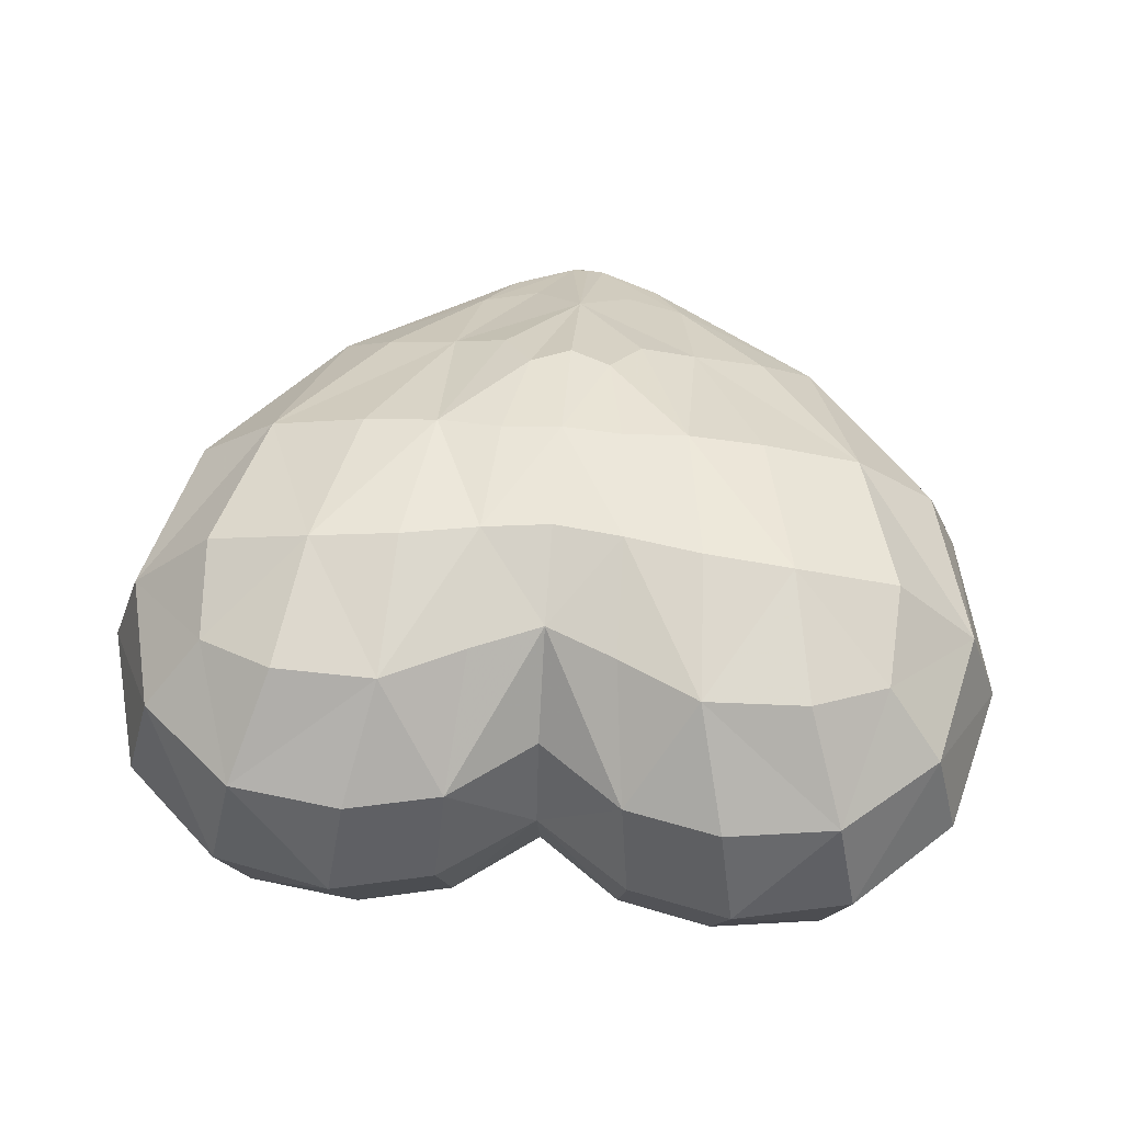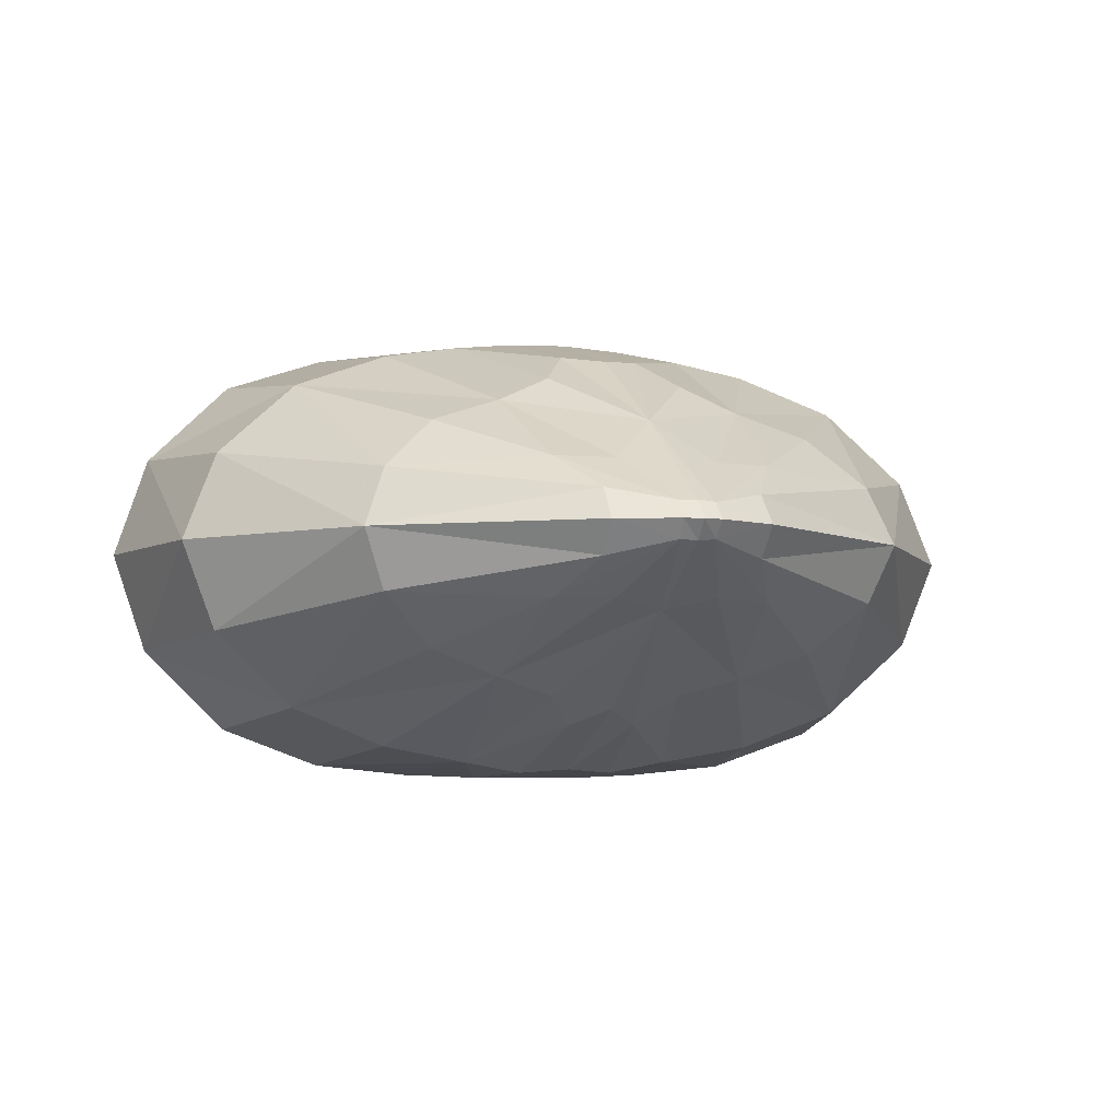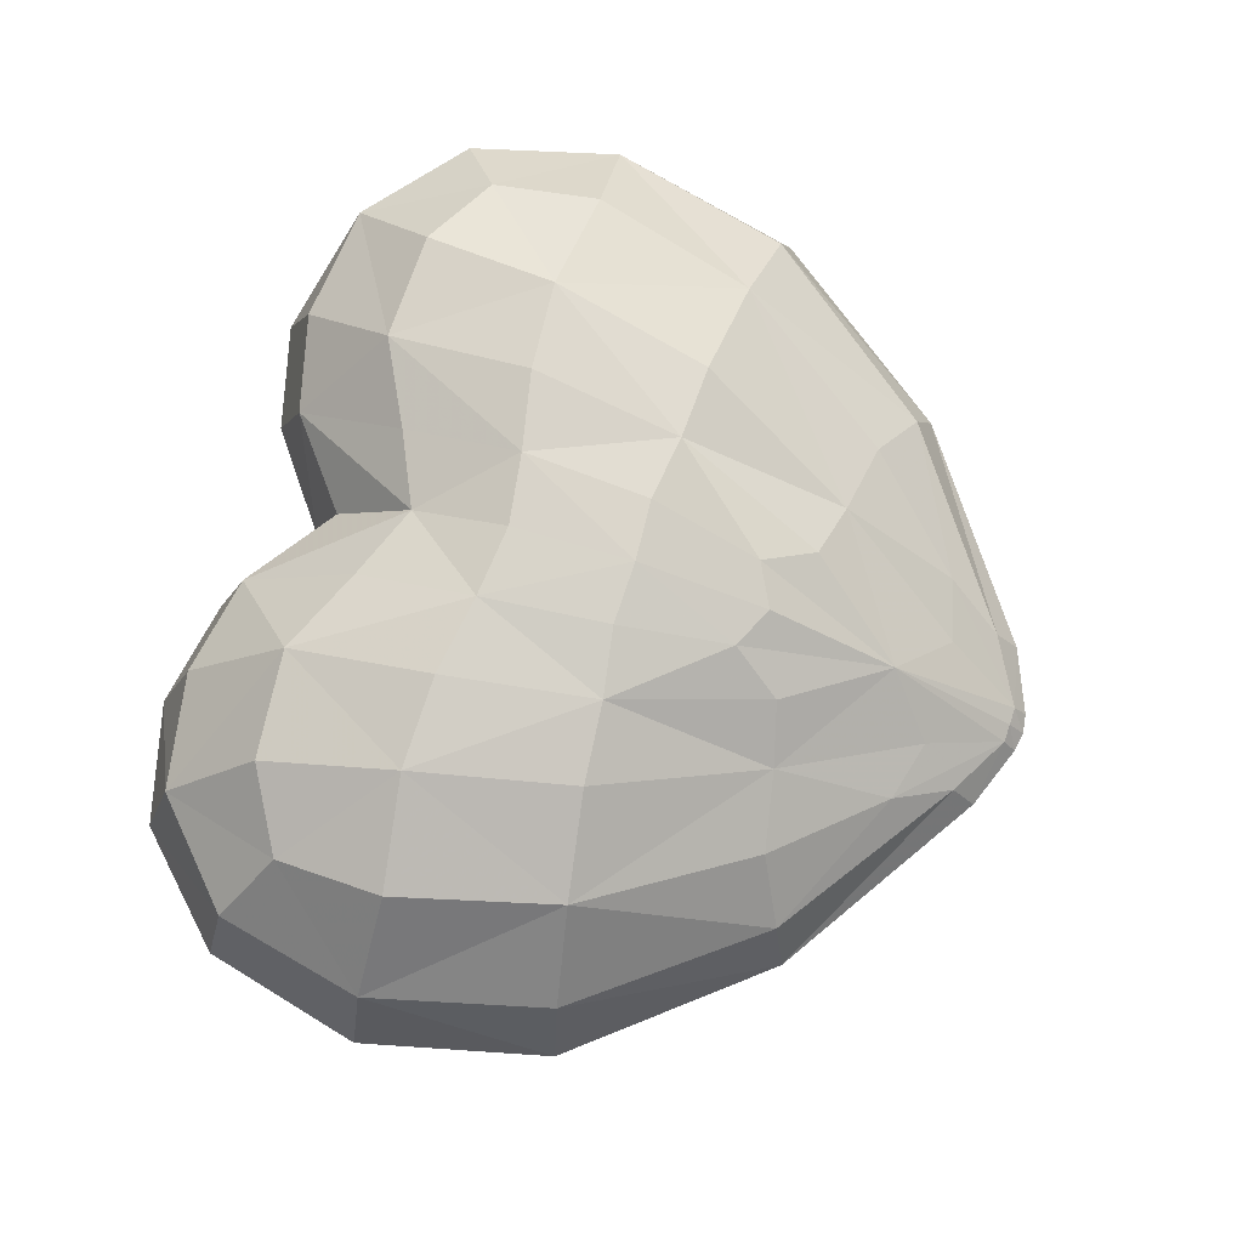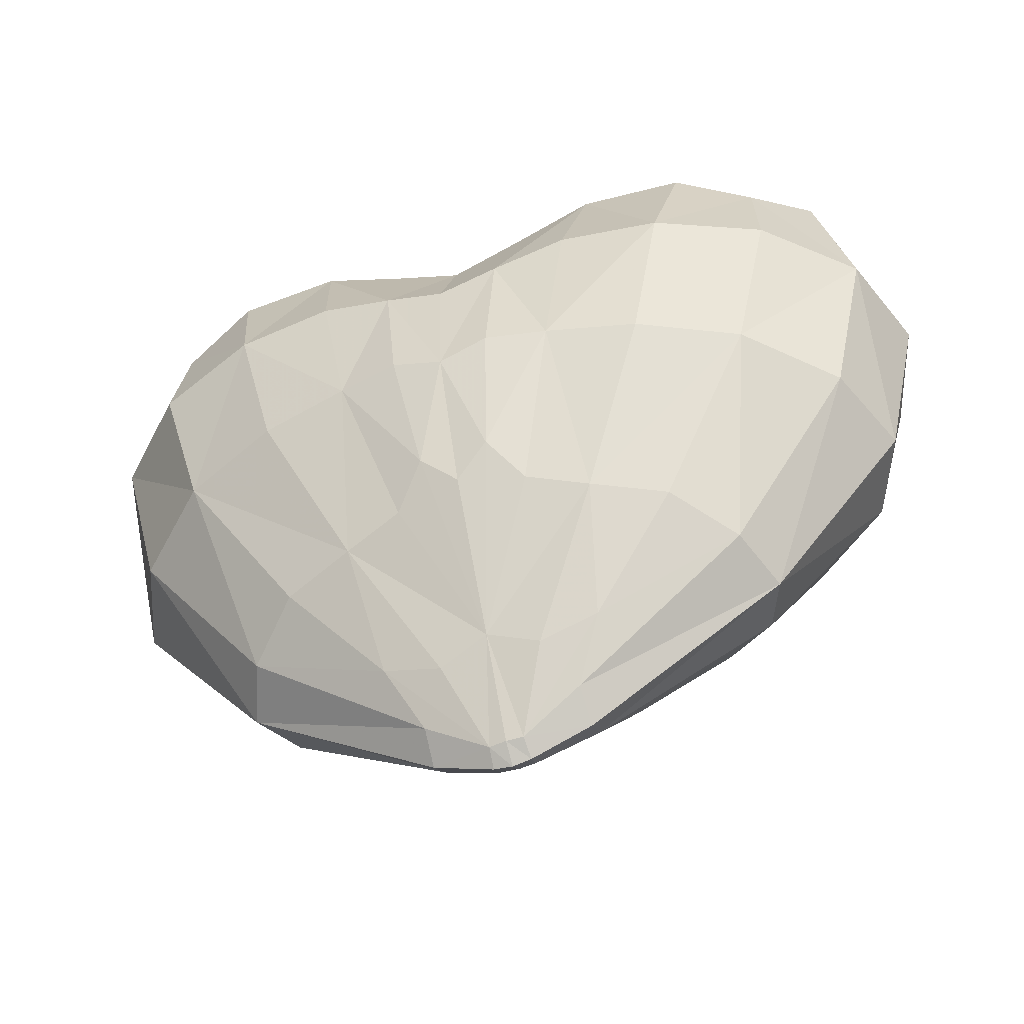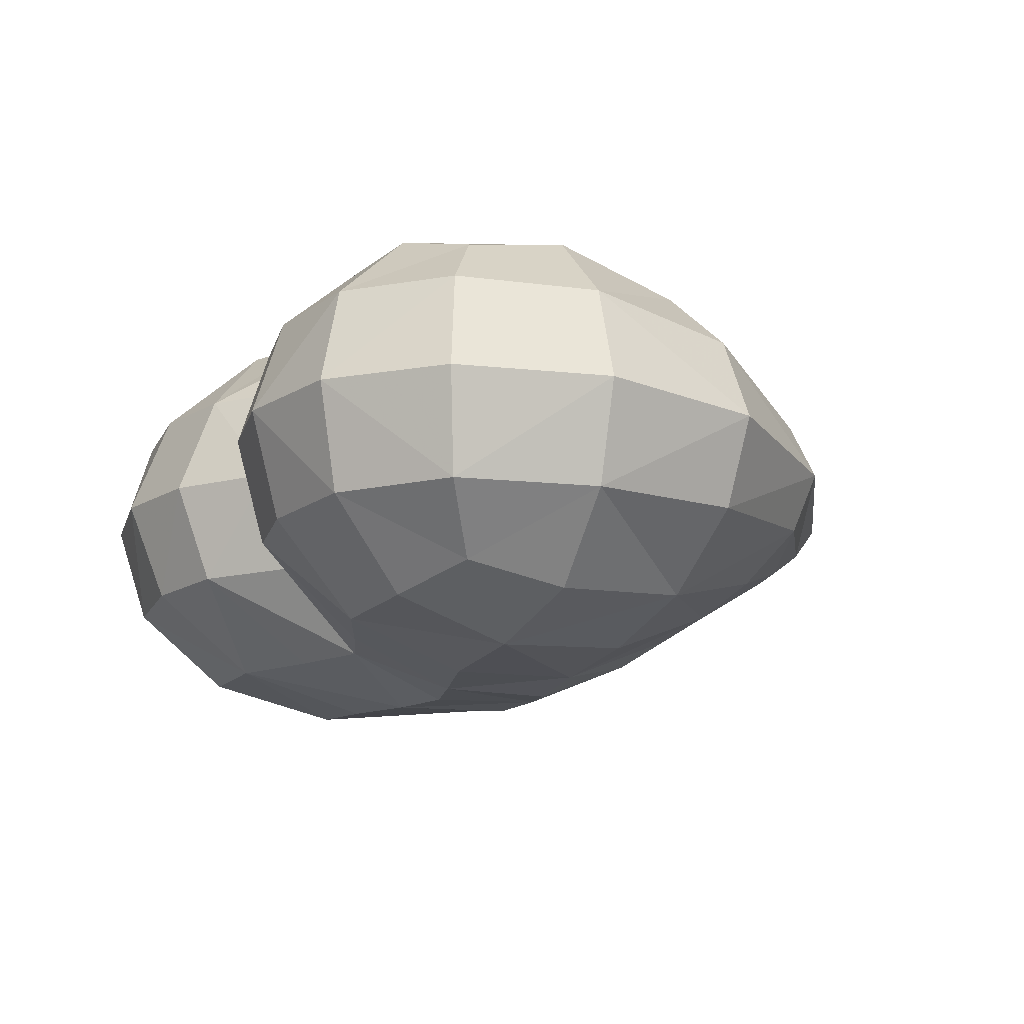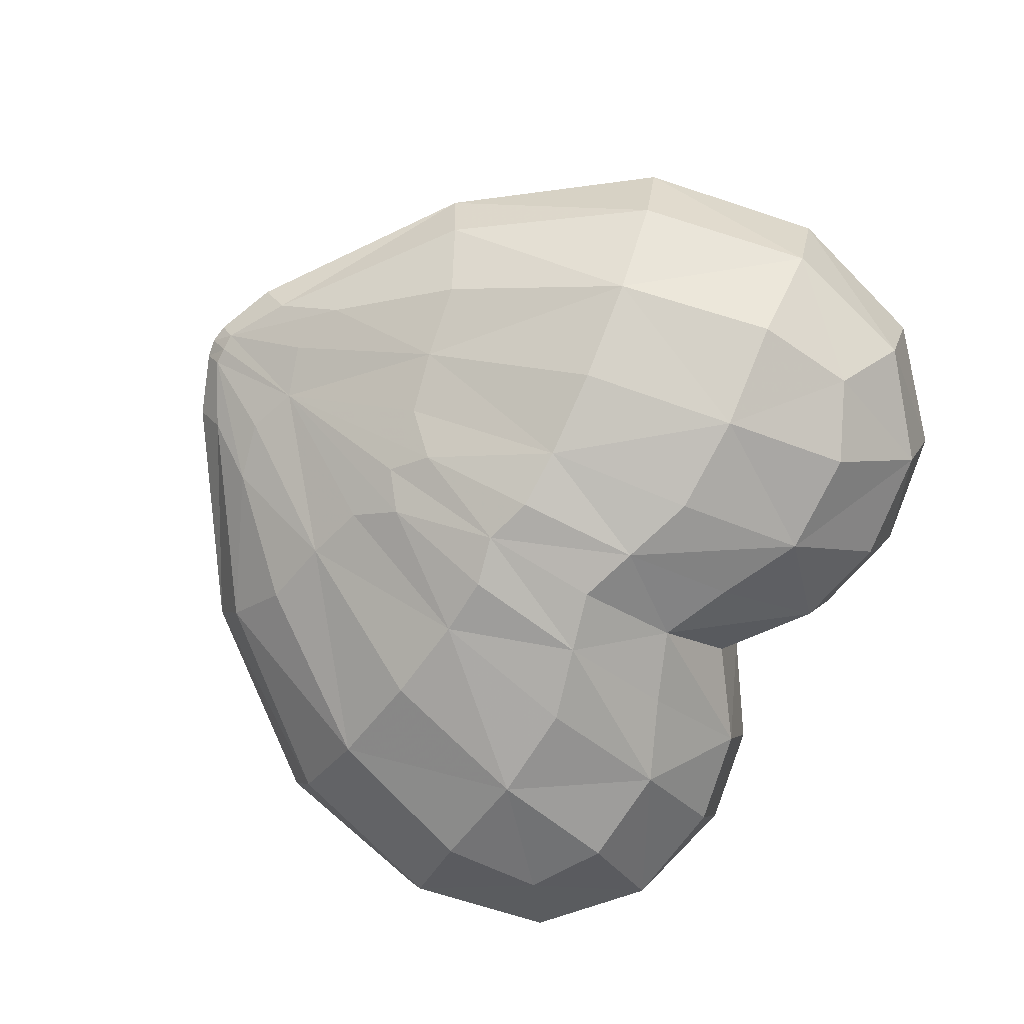
<metadata>
{"format":"obj","ext":"obj","renderer":"f3d","projection":"perspective","resolution":1024,"background":"white","views":[{"elev":57.7,"azim":-175.4,"up":"+Z"},{"elev":-5.5,"azim":-19.3,"up":"+Z"},{"elev":75.9,"azim":-73.9,"up":"+Z"},{"elev":-53.2,"azim":-161.0,"up":"+Y"},{"elev":-16.2,"azim":-117.5,"up":"+Z"},{"elev":-79.4,"azim":59.7,"up":"+Z"}]}
</metadata>
<code>
v  -8.853 7.382 5.456
v  -26.89 48.91 13.38
v  -12.36 52.52 15.54
v  -24.22 27.92 13.32
v  0.00361 46.83 15.53
v  -10.11 29.37 17.53
v  8.882 7.249 5.383
v  0.0409 9.798 8.945
v  26.89 48.91 13.38
v  12.36 52.49 15.54
v  10.17 29.35 17.46
v  24.21 27.9 13.3
v  0.04853 29.91 18.43
v  -1.39 0.008948 1.458
v  -23.75 58.98 8.488
v  -10.26 16.46 11.07
v  -18.96 41.51 17.89
v  -20.53 13.08 4.836
v  -34.19 40.89 8.214
v  -3.256 21.47 15.75
v  -6.895 58.52 8.42
v  -5.569 40.04 18.53
v  1.412 -0.1126 1.401
v  23.75 58.98 8.491
v  10.3 16.42 11.01
v  18.96 41.5 17.88
v  20.55 12.96 4.775
v  34.18 40.91 8.221
v  3.359 21.47 15.69
v  6.893 58.51 8.42
v  5.606 40.01 18.51
v  -6.342 2.92 2.574
v  0.005079 -0.05818 1.547
v  -4.085 6.025 5.318
v  -20.73 52.06 15.26
v  -14.66 60.25 8.483
v  -31.38 52.35 8.332
v  -16.24 29 16.4
v  -16.12 15.4 9.014
v  -11.82 41.16 18.6
v  -27.44 40.51 14.84
v  -30.88 26.9 7.241
v  -5.735 49.32 15.56
v  -4.812 30.14 18.27
v  -5.729 17.6 13.23
v  0.02189 39.33 18.5
v  6.377 2.668 2.467
v  4.145 5.938 5.256
v  20.73 52.04 15.26
v  14.65 60.24 8.485
v  31.37 52.37 8.337
v  5.815 17.58 13.18
v  16.26 28.98 16.35
v  16.13 15.32 8.947
v  11.84 41.13 18.57
v  27.42 40.51 14.84
v  30.87 26.88 7.227
v  0.0623 19.84 15.33
v  4.888 30.11 18.22
v  5.735 49.3 15.56
v  0.000917 53.28 8.395
v  -25.55 61.16 -0
v  -15.99 63.21 -0
v  -22.4 11.87 -0
v  1.527 -1.154 -0
v  33.52 53.69 -0
v  15.98 63.2 -0
v  33.7 26.4 -0
v  36.91 41.19 -0
v  7.651 61.34 -0
v  -8.853 7.382 -5.456
v  -6.342 2.92 -2.574
v  -1.39 0.008948 -1.458
v  -4.085 6.025 -5.318
v  0.03203 7.404 -6.195
v  0.005079 -0.05818 -1.547
v  -26.89 48.91 -13.38
v  -20.73 52.06 -15.26
v  -23.75 58.98 -8.488
v  -31.38 52.35 -8.332
v  -12.36 52.52 -15.54
v  -14.66 60.25 -8.483
v  -10.26 16.46 -11.07
v  -16.12 15.4 -9.014
v  -5.363 17.75 -12.5
v  -8.957 29.74 -17.69
v  -16.24 29 -16.4
v  -24.22 27.92 -13.32
v  -18.96 41.51 -17.89
v  -27.44 40.51 -14.84
v  -10.9 41.79 -18.7
v  -20.53 13.08 -4.836
v  -30.88 26.9 -7.241
v  -34.19 40.89 -8.214
v  0.03616 18.49 -13.46
v  -2.774 20.77 -14.74
v  0.01823 28.76 -18.27
v  -4.029 29.89 -18.57
v  -5.735 49.32 -15.56
v  -6.895 58.52 -8.42
v  0.00361 46.83 -15.53
v  0.000917 53.28 -8.395
v  -4.868 39.91 -18.94
v  0.009266 38.43 -18.93
v  8.882 7.249 -5.383
v  4.145 5.938 -5.256
v  1.412 -0.1126 -1.401
v  6.377 2.668 -2.467
v  26.89 48.91 -13.38
v  31.37 52.37 -8.337
v  23.75 58.98 -8.491
v  20.73 52.04 -15.26
v  12.36 52.49 -15.54
v  14.65 60.24 -8.485
v  16.13 15.32 -8.947
v  10.3 16.42 -11.01
v  24.21 27.9 -13.3
v  16.26 28.98 -16.35
v  9.019 29.71 -17.63
v  5.448 17.72 -12.43
v  27.42 40.51 -14.84
v  18.96 41.5 -17.88
v  10.92 41.76 -18.68
v  20.55 12.96 -4.775
v  30.87 26.88 -7.227
v  34.18 40.91 -8.221
v  2.824 20.75 -14.7
v  4.076 29.86 -18.55
v  6.893 58.51 -8.42
v  5.735 49.3 -15.56
v  4.883 39.89 -18.94
v  -1.522 -1.047 -0
v  -6.459 0.9812 -0
v  -0.004963 -1.345 -0
v  -33.53 53.66 -0
v  -33.71 26.41 -0
v  -36.92 41.16 -0
v  -7.653 61.36 -0
v  0.001647 55.88 -0
v  6.48 0.7703 -0
v  25.55 61.16 -0
v  22.42 11.76 -0
g Heart
f 14 34 1 32
f 14 33 8 34
f 15 37 2 35
f 15 35 3 36
f 16 39 1 34
f 16 34 8 45
f 16 45 6 38
f 16 38 4 39
f 17 41 4 38
f 17 38 6 40
f 17 40 3 35
f 17 35 2 41
f 18 32 1 39
f 18 39 4 42
f 19 42 4 41
f 19 41 2 37
f 20 45 8 58
f 20 58 13 44
f 20 44 6 45
f 21 36 3 43
f 21 43 5 61
f 22 40 6 44
f 22 44 13 46
f 22 46 5 43
f 22 43 3 40
f 23 47 7 48
f 23 48 8 33
f 24 49 9 51
f 24 50 10 49
f 25 48 7 54
f 25 54 12 53
f 25 53 11 52
f 25 52 8 48
f 26 53 12 56
f 26 56 9 49
f 26 49 10 55
f 26 55 11 53
f 27 57 12 54
f 27 54 7 47
f 28 51 9 56
f 28 56 12 57
f 29 58 8 52
f 29 52 11 59
f 29 59 13 58
f 30 60 10 50
f 30 61 5 60
f 31 59 11 55
f 31 55 10 60
f 31 60 5 46
f 31 46 13 59
f 133 132 14 32
f 132 134 33 14
f 63 62 15 36
f 62 135 37 15
f 64 133 32 18
f 42 136 64 18
f 19 137 136 42
f 37 135 137 19
f 139 138 21 61
f 138 63 36 21
f 134 65 23 33
f 23 65 140 47
f 51 66 141 24
f 24 141 67 50
f 47 140 142 27
f 142 68 57 27
f 68 69 28 57
f 69 66 51 28
f 50 67 70 30
f 30 70 139 61
f 73 72 71 74
f 73 74 75 76
f 79 78 77 80
f 79 82 81 78
f 83 74 71 84
f 83 85 75 74
f 83 87 86 85
f 83 84 88 87
f 89 87 88 90
f 89 91 86 87
f 89 78 81 91
f 89 90 77 78
f 92 84 71 72
f 92 93 88 84
f 94 90 88 93
f 94 80 77 90
f 96 95 75 85
f 96 98 97 95
f 96 85 86 98
f 100 99 81 82
f 100 102 101 99
f 103 98 86 91
f 103 104 97 98
f 103 99 101 104
f 103 91 81 99
f 107 106 105 108
f 107 76 75 106
f 111 110 109 112
f 111 112 113 114
f 116 115 105 106
f 116 118 117 115
f 116 120 119 118
f 116 106 75 120
f 122 121 117 118
f 122 112 109 121
f 122 123 113 112
f 122 118 119 123
f 124 115 117 125
f 124 108 105 115
f 126 121 109 110
f 126 125 117 121
f 127 120 75 95
f 127 128 119 120
f 127 95 97 128
f 129 114 113 130
f 129 130 101 102
f 131 123 119 128
f 131 130 113 123
f 131 104 101 130
f 131 128 97 104
f 133 72 73 132
f 132 73 76 134
f 63 82 79 62
f 62 79 80 135
f 64 92 72 133
f 93 92 64 136
f 94 93 136 137
f 80 94 137 135
f 139 102 100 138
f 138 100 82 63
f 134 76 107 65
f 107 108 140 65
f 110 111 141 66
f 111 114 67 141
f 108 124 142 140
f 142 124 125 68
f 68 125 126 69
f 69 126 110 66
f 114 129 70 67
f 129 102 139 70

</code>
